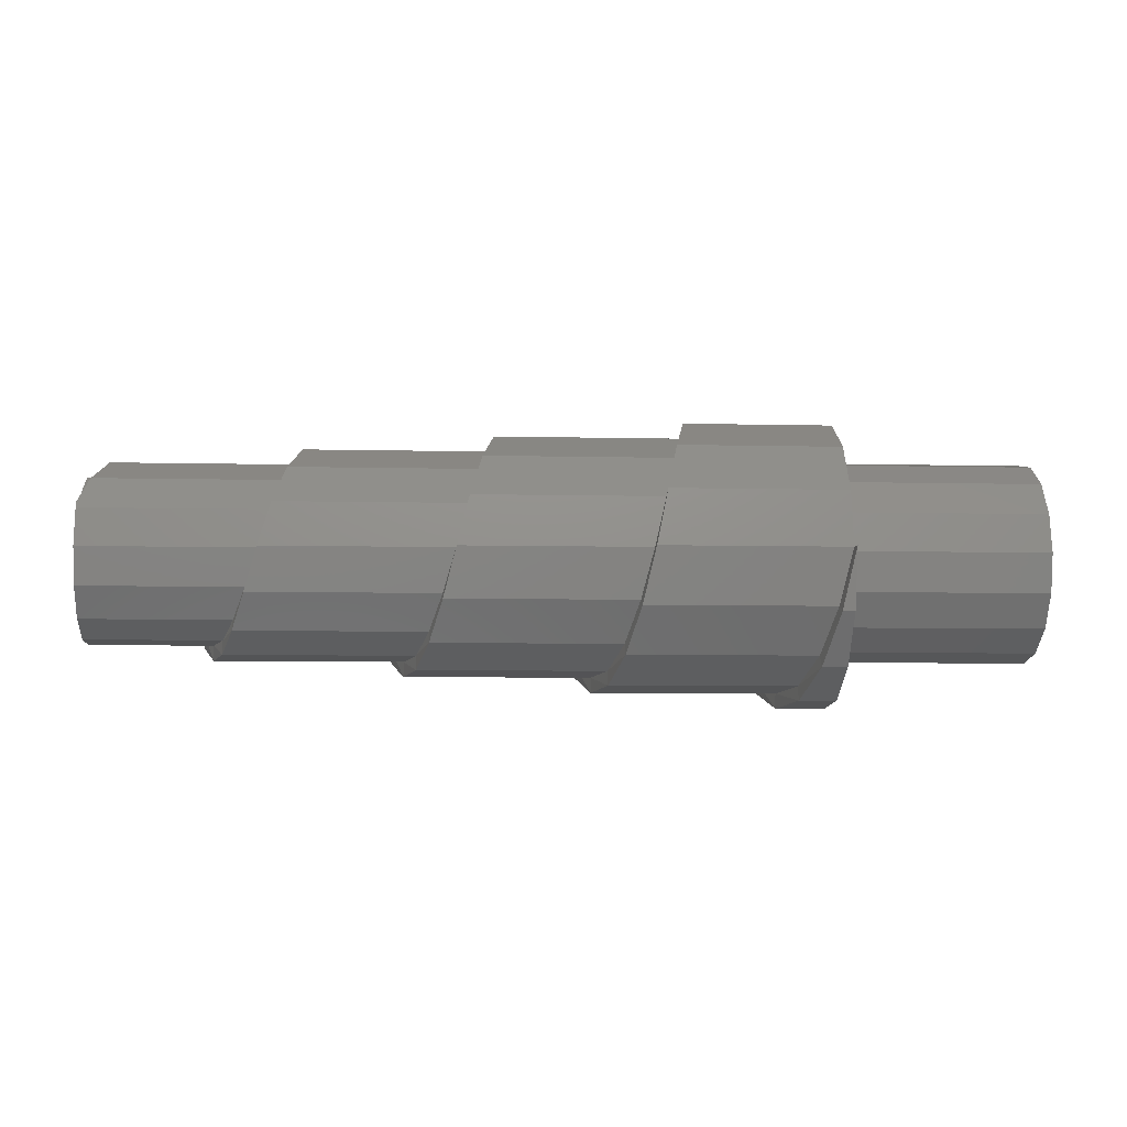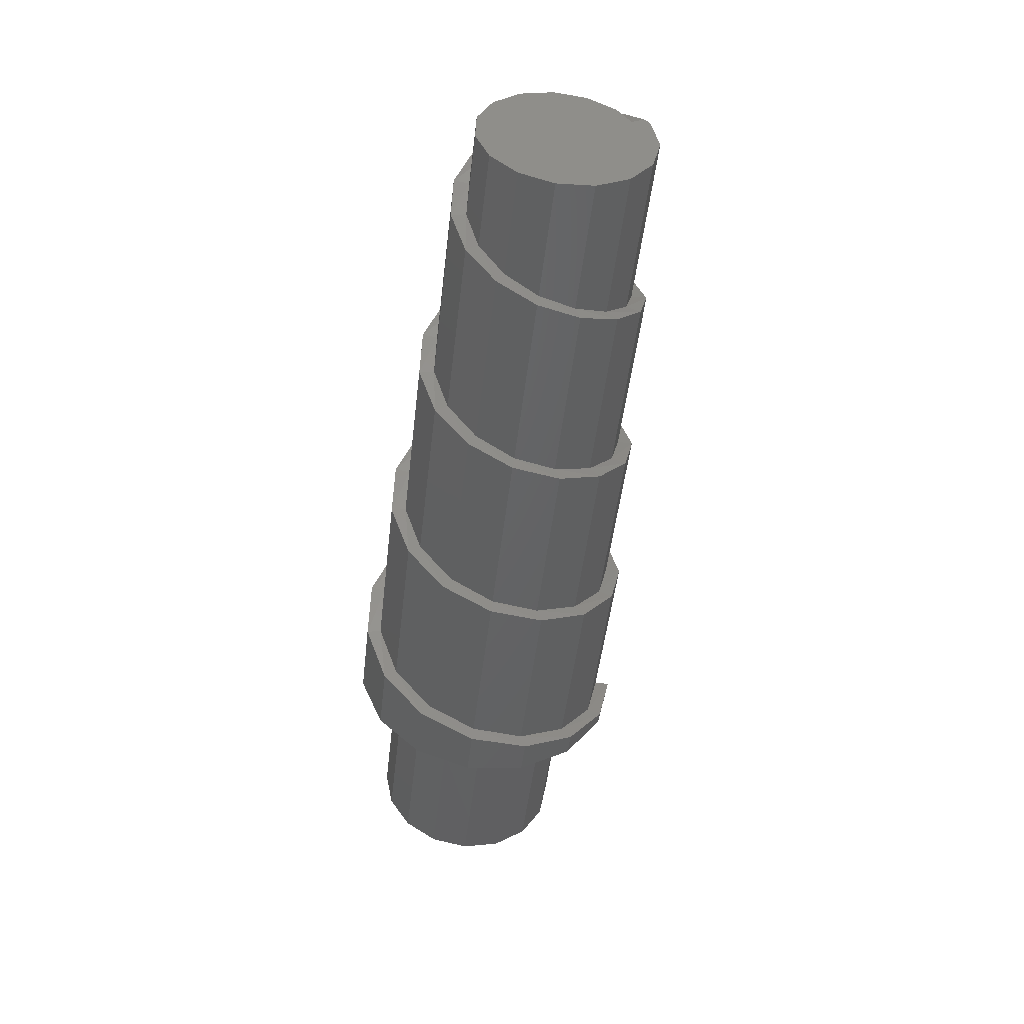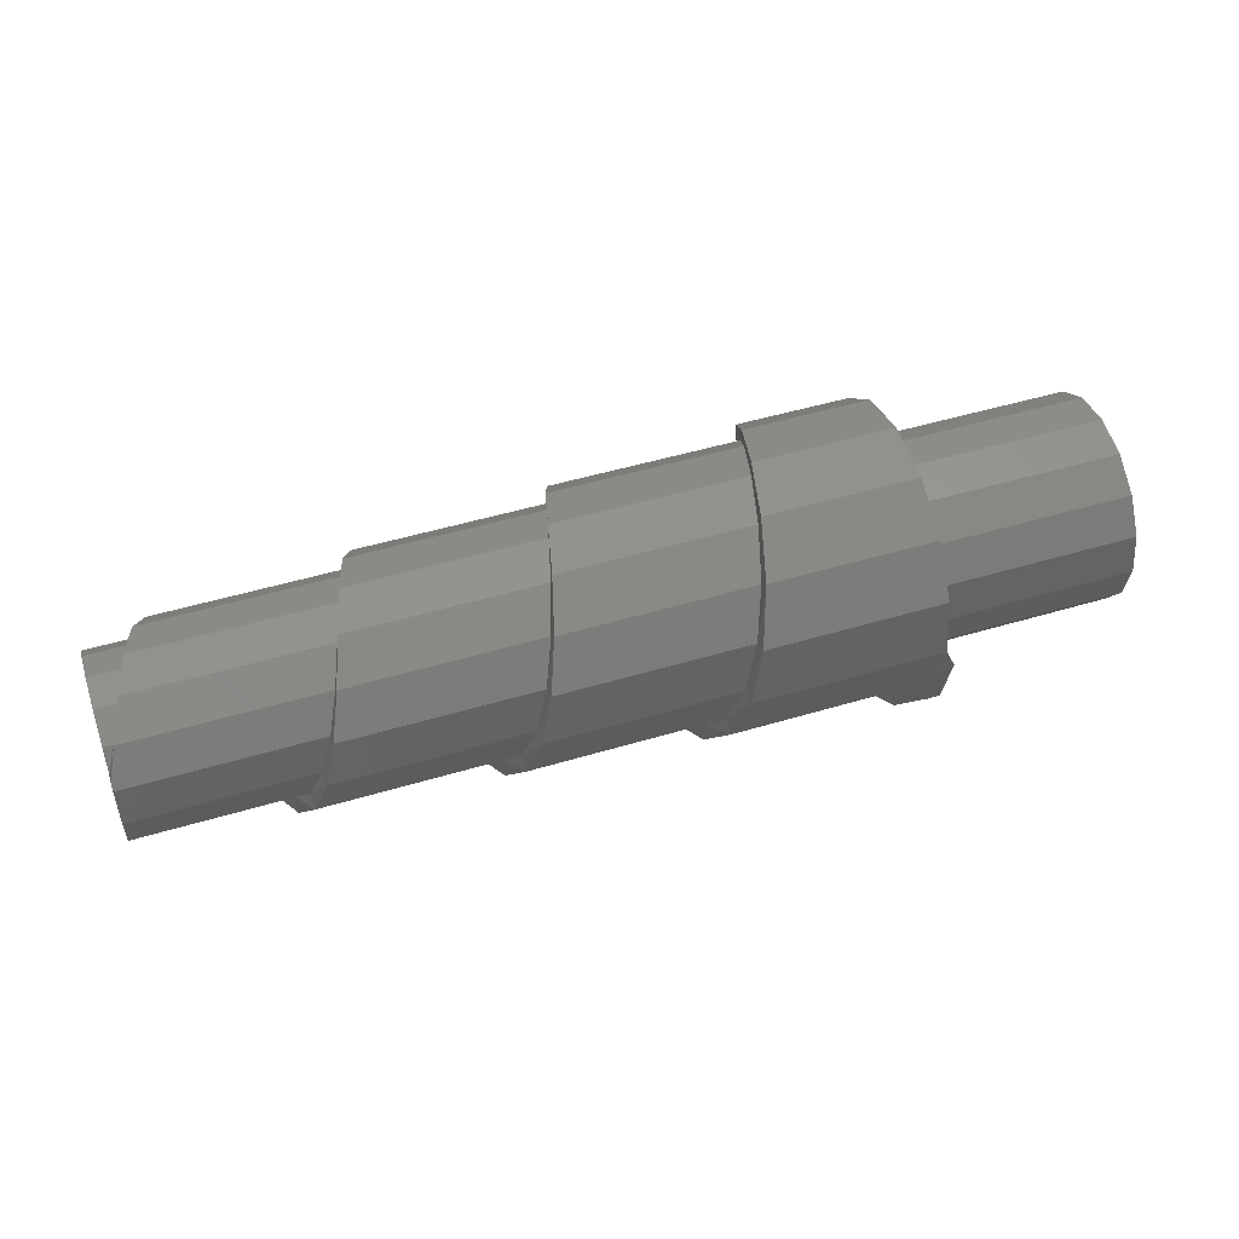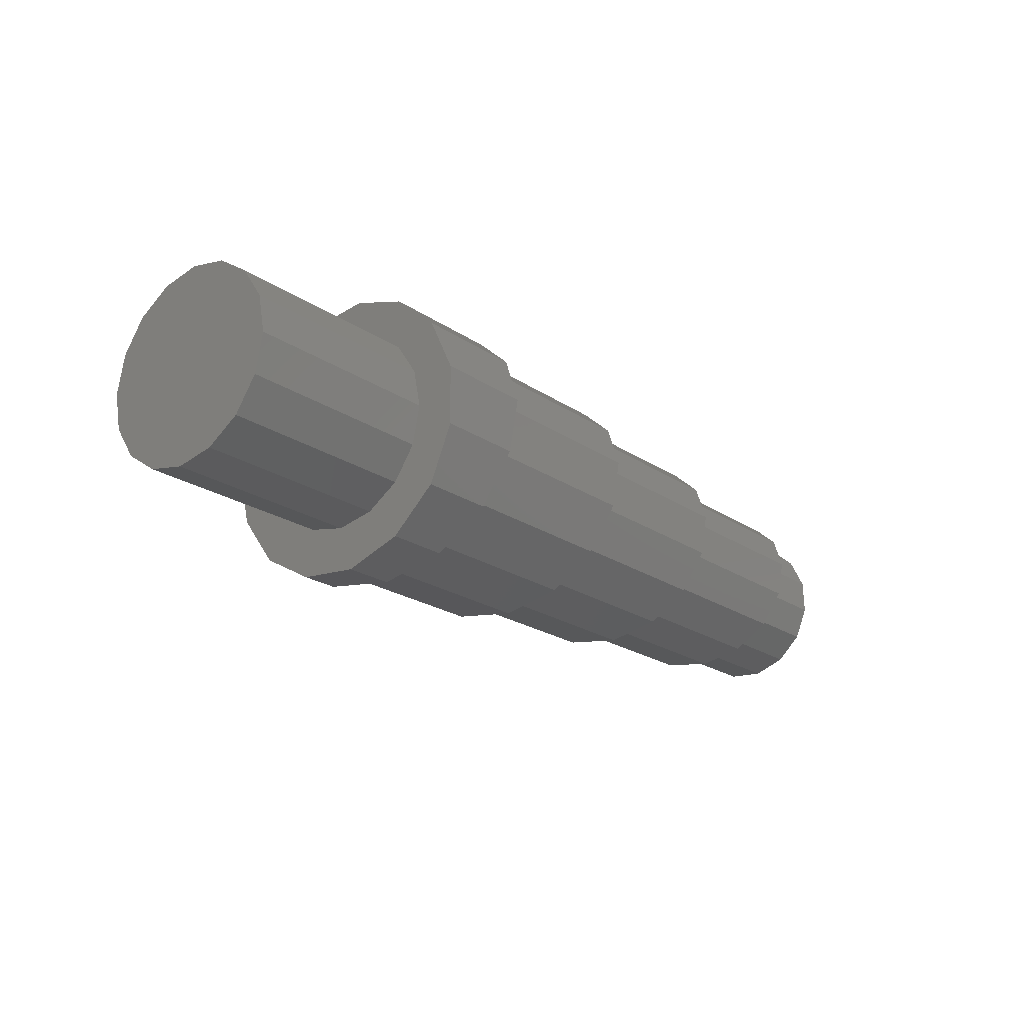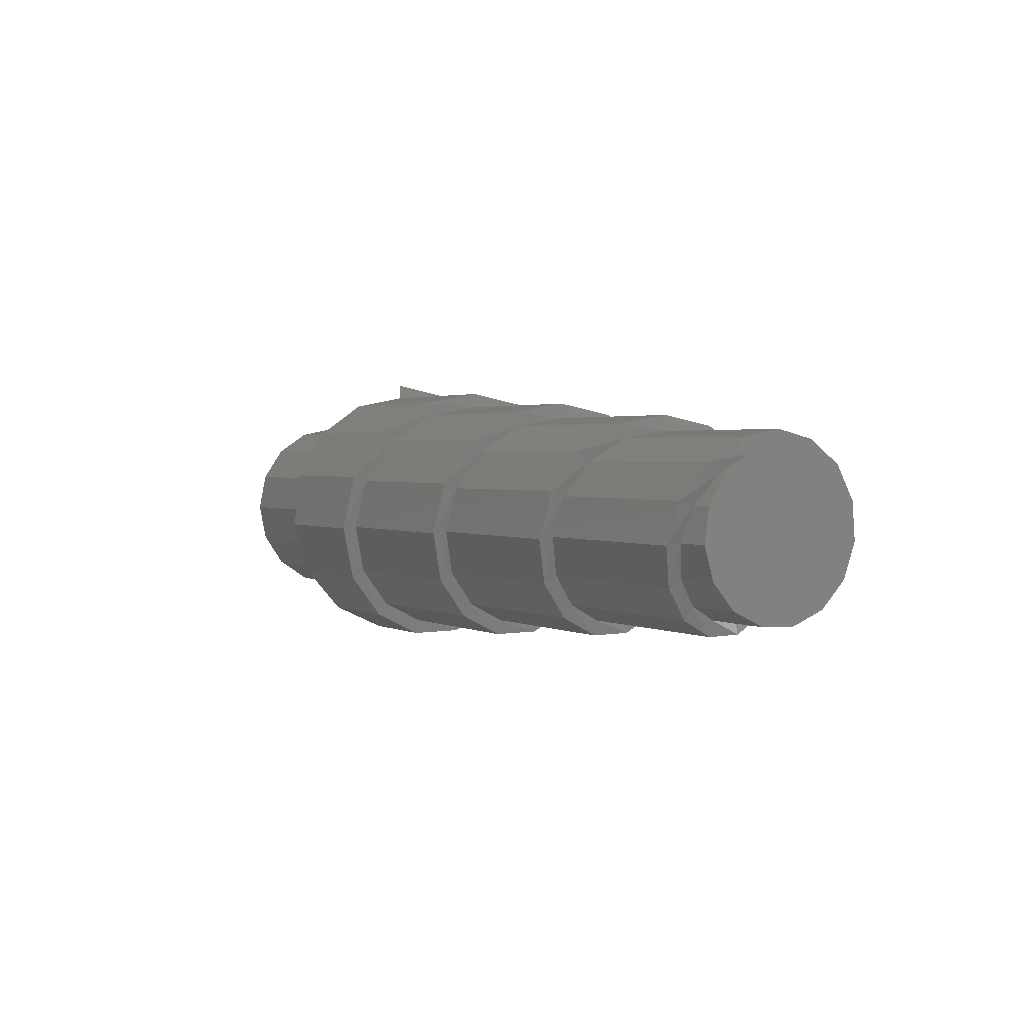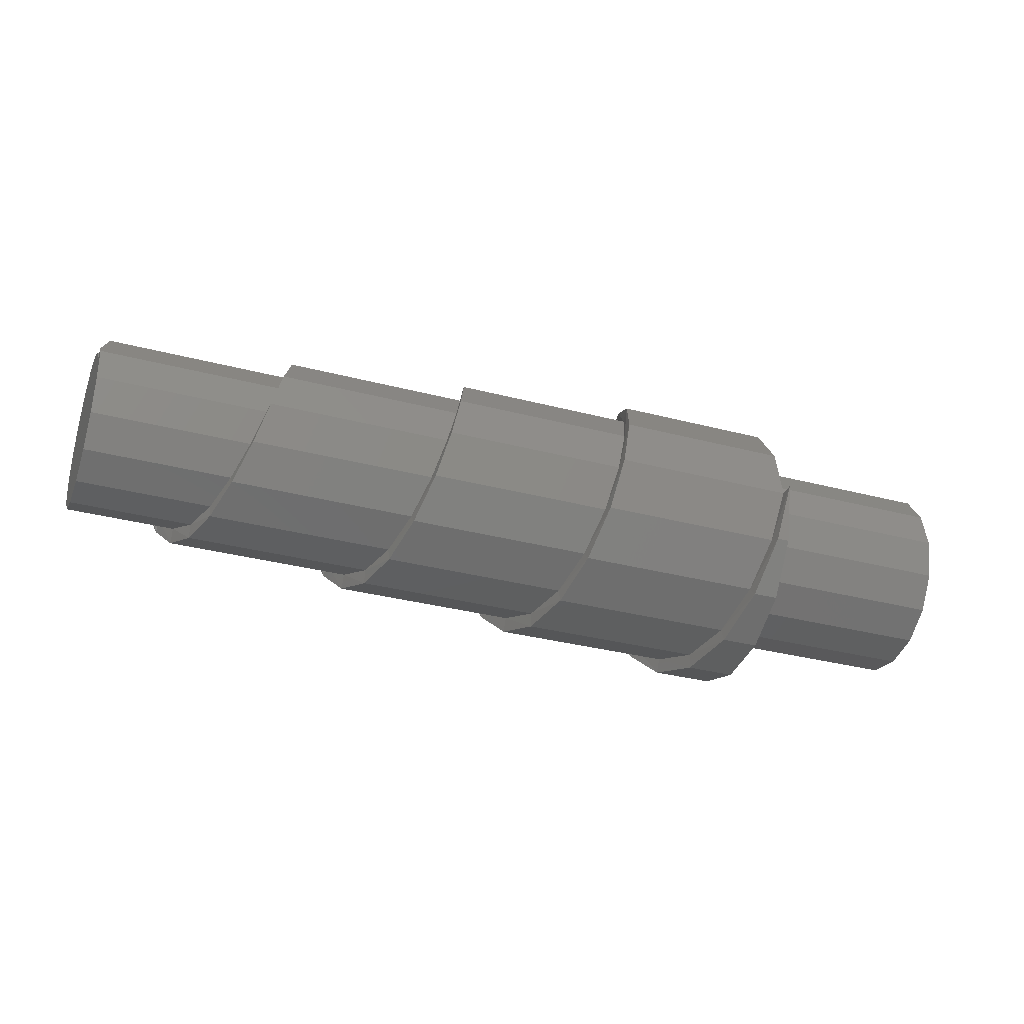
<metadata>
{"format":"stl","ext":"stl","renderer":"f3d","projection":"perspective","resolution":1024,"background":"white","views":[{"elev":-6.3,"azim":-4.1,"up":"+Y"},{"elev":-48.3,"azim":-96.5,"up":"+Y"},{"elev":49.7,"azim":-18.3,"up":"+Y"},{"elev":-21.3,"azim":129.9,"up":"+Y"},{"elev":1.9,"azim":-120.2,"up":"+Z"},{"elev":-32.7,"azim":-20.1,"up":"+Y"}]}
</metadata>
<code>
# stl→obj: 185 verts, 344 faces
v 0.32 0 0
v 0.32 -0.16 0
v 0.32 -0.1478 -0.06123
v 0.32 -0.1131 -0.1131
v 0.32 -0.06123 -0.1478
v 0.32 0 -0.16
v 0.32 0.06123 -0.1478
v 0.32 0.1131 -0.1131
v 0.32 0.1478 -0.06123
v 0.32 0.16 0
v 0.32 0.1478 0.06123
v 0.32 0.1131 0.1131
v 0.32 0.06123 0.1478
v 0.32 -0 0.16
v 0.32 -0.06123 0.1478
v 0.32 -0.1131 0.1131
v 0.32 -0.1478 0.06123
v 0.32 -0.16 -0
v 0 0 0.24
v -0.0196 -0.0872 0.196
v -0.0196 -0.0968 0.2176
v 0 0 0.216
v 0 -0.0968 0.2176
v -0.0396 -0.158 0.1424
v -0.0396 -0.176 0.1584
v -0.0592 -0.2008 0.0652
v -0.0592 -0.2236 0.0728
v -0.0788 -0.2084 -0.022
v -0.0788 -0.2324 -0.0244
v -0.0988 -0.18 -0.104
v -0.0988 -0.2008 -0.116
v -0.1184 -0.1212 -0.1668
v -0.1184 -0.1356 -0.1864
v -0.138 -0.0424 -0.2004
v -0.138 -0.0476 -0.2236
v -0.158 0.0424 -0.1988
v -0.158 0.0472 -0.2224
v -0.1776 0.1184 -0.1632
v -0.1776 0.1328 -0.1824
v -0.1972 0.1732 -0.1
v -0.1972 0.194 -0.112
v -0.2172 0.1972 -0.0208
v -0.2172 0.2212 -0.0232
v -0.2368 0.1872 0.0608
v -0.2368 0.21 0.0684
v -0.2564 0.1452 0.1308
v -0.2564 0.1628 0.1468
v -0.2764 0.0788 0.1768
v -0.2764 0.0884 0.1988
v -0.296 0 0.192
v -0.296 0 0.216
v -0.3156 -0.0776 0.174
v -0.3156 -0.0872 0.196
v -0.3356 -0.1404 0.1264
v -0.3356 -0.158 0.1424
v -0.3552 -0.178 0.058
v -0.3552 -0.2008 0.0652
v -0.3748 -0.1844 -0.0196
v -0.3748 -0.2084 -0.022
v -0.3948 -0.1592 -0.092
v -0.3948 -0.18 -0.104
v -0.4144 -0.1072 -0.1476
v -0.4144 -0.1212 -0.1668
v -0.434 -0.0376 -0.1768
v -0.434 -0.0424 -0.2004
v -0.454 0.0372 -0.1752
v -0.454 0.0424 -0.1988
v -0.4736 0.1044 -0.1436
v -0.4736 0.1184 -0.1632
v -0.4932 0.1524 -0.088
v -0.4932 0.1732 -0.1
v -0.5132 0.1736 -0.0184
v -0.5132 0.1972 -0.0208
v -0.5328 0.1644 0.0532
v -0.5328 0.1872 0.0608
v -0.5524 0.1272 0.1144
v -0.5524 0.1452 0.1308
v -0.5724 0.0688 0.1548
v -0.5724 0.0788 0.1768
v -0.592 0 0.168
v -0.592 0 0.192
v -0.6116 -0.0676 0.152
v -0.6116 -0.0776 0.174
v -0.6316 -0.1224 0.1104
v -0.6316 -0.1404 0.1264
v -0.6512 -0.1552 0.0504
v -0.6512 -0.178 0.058
v -0.6708 -0.1608 -0.0168
v -0.6708 -0.1844 -0.0196
v -0.6908 -0.1384 -0.08
v -0.6908 -0.1592 -0.092
v -0.7104 -0.0932 -0.128
v -0.7104 -0.1072 -0.1476
v -0.73 -0.0328 -0.1532
v -0.73 -0.0376 -0.1768
v -0.75 0.0324 -0.152
v -0.75 0.0372 -0.1752
v -0.7696 0.0904 -0.1244
v -0.7696 0.1044 -0.1436
v -0.7892 0.1316 -0.076
v -0.7892 0.1524 -0.088
v -0.8092 0.1496 -0.0156
v -0.8092 0.1736 -0.0184
v -0.8288 0.1416 0.046
v -0.8288 0.1644 0.0532
v -0.8484 0.1092 0.0984
v -0.8484 0.1272 0.1144
v -0.8684 0.0592 0.1332
v -0.8684 0.0688 0.1548
v -0.888 0 0.144
v -0.888 0 0.168
v -0.9076 -0.058 0.13
v -0.9076 -0.0676 0.152
v -0.9276 -0.1048 0.0944
v -0.9276 -0.1224 0.1104
v -0.9472 -0.1324 0.0432
v -0.9472 -0.1552 0.0504
v -0.9668 -0.1368 -0.0144
v -0.9668 -0.1608 -0.0168
v -0.9868 -0.1176 -0.068
v -0.9868 -0.1384 -0.08
v -1.006 -0.0788 -0.1088
v -1.006 -0.0932 -0.128
v -1.026 -0.0276 -0.13
v -1.026 -0.0328 -0.1532
v -1.046 0.0272 -0.1284
v -1.046 0.0324 -0.152
v -1.066 0.076 -0.1048
v -1.066 0.0904 -0.1244
v -1.085 0.1108 -0.064
v -1.085 0.1316 -0.076
v -1.105 0.1256 -0.0132
v -1.105 0.1496 -0.0156
v -1.125 0.1188 0.0384
v -1.125 0.1416 0.046
v -1.144 0.0916 0.0824
v -1.144 0.1092 0.0984
v -1.16 0.0702 0.1256
v -1.16 0.06272 0.1084
v -1.16 0.05884 0.1049
v -1.16 0.0916 0.0824
v -1.16 0.0592 0.1332
v 0 0.0472 -0.2224
v 0 -0.1356 -0.1864
v 0 -0.0476 -0.2236
v 0 -0.16 0
v 0 -0.1478 -0.06123
v 0 -0.1131 -0.1131
v 0 -0.06123 -0.1478
v 0 0 -0.16
v 0 0.06123 -0.1478
v 0 0.1131 -0.1131
v 0 0.1478 -0.06123
v 0 0.16 0
v 0 0.1478 0.06123
v 0 0.1131 0.1131
v 0 0.06123 0.1478
v 0 -0 0.16
v 0 -0.06123 0.1478
v 0 -0.1131 0.1131
v 0 -0.1478 0.06123
v 0 -0.16 -0
v 0 -0.176 0.1584
v 0 -0.2236 0.0728
v 0 -0.2324 -0.0244
v 0 -0.2008 -0.116
v 0 0.1328 -0.1824
v 0 0.194 -0.112
v 0 0.2212 -0.0232
v 0 0.21 0.0684
v 0 0.1628 0.1468
v 0 0.0884 0.1988
v -1.16 0 0.144
v -1.16 -0.058 0.13
v -1.16 -0.1048 0.0944
v -1.16 -0.1324 0.0432
v -1.16 -0.1368 -0.0144
v -1.16 -0.1176 -0.068
v -1.16 -0.0788 -0.1088
v -1.16 -0.0276 -0.13
v -1.16 0.0272 -0.1284
v -1.16 0.076 -0.1048
v -1.16 0.1108 -0.064
v -1.16 0.1256 -0.0132
v -1.16 0.1188 0.0384
f 1 2 3
f 1 3 4
f 1 4 5
f 1 5 6
f 1 6 7
f 1 7 8
f 1 8 9
f 1 9 10
f 1 10 11
f 1 11 12
f 1 12 13
f 1 13 14
f 1 14 15
f 1 15 16
f 1 16 17
f 1 17 18
f 19 20 21
f 19 22 20
f 19 21 23
f 21 24 25
f 21 20 24
f 25 26 27
f 25 24 26
f 27 28 29
f 27 26 28
f 29 30 31
f 29 28 30
f 31 32 33
f 31 30 32
f 33 34 35
f 33 32 34
f 35 36 37
f 35 34 36
f 37 38 39
f 37 36 38
f 39 40 41
f 39 38 40
f 41 42 43
f 41 40 42
f 43 44 45
f 43 42 44
f 45 46 47
f 45 44 46
f 47 48 49
f 47 46 48
f 49 50 51
f 49 48 50
f 51 52 53
f 51 50 52
f 53 54 55
f 53 52 54
f 55 56 57
f 55 54 56
f 57 58 59
f 57 56 58
f 59 60 61
f 59 58 60
f 61 62 63
f 61 60 62
f 63 64 65
f 63 62 64
f 65 66 67
f 65 64 66
f 67 68 69
f 67 66 68
f 69 70 71
f 69 68 70
f 71 72 73
f 71 70 72
f 73 74 75
f 73 72 74
f 75 76 77
f 75 74 76
f 77 78 79
f 77 76 78
f 79 80 81
f 79 78 80
f 81 82 83
f 81 80 82
f 83 84 85
f 83 82 84
f 85 86 87
f 85 84 86
f 87 88 89
f 87 86 88
f 89 90 91
f 89 88 90
f 91 92 93
f 91 90 92
f 93 94 95
f 93 92 94
f 95 96 97
f 95 94 96
f 97 98 99
f 97 96 98
f 99 100 101
f 99 98 100
f 101 102 103
f 101 100 102
f 103 104 105
f 103 102 104
f 105 106 107
f 105 104 106
f 107 108 109
f 107 106 108
f 109 110 111
f 109 108 110
f 111 112 113
f 111 110 112
f 113 114 115
f 113 112 114
f 115 116 117
f 115 114 116
f 117 118 119
f 117 116 118
f 119 120 121
f 119 118 120
f 121 122 123
f 121 120 122
f 123 124 125
f 123 122 124
f 125 126 127
f 125 124 126
f 127 128 129
f 127 126 128
f 129 130 131
f 129 128 130
f 131 132 133
f 131 130 132
f 133 134 135
f 133 132 134
f 135 136 137
f 135 134 136
f 138 137 139
f 140 136 141
f 137 138 142
f 22 19 23
f 143 144 145
f 2 146 147
f 2 147 3
f 3 147 148
f 3 148 4
f 4 148 149
f 4 149 5
f 5 149 150
f 5 150 6
f 6 150 151
f 6 151 7
f 7 151 152
f 7 152 8
f 8 152 153
f 8 153 9
f 9 153 154
f 9 154 10
f 10 154 155
f 10 155 11
f 11 155 156
f 11 156 12
f 12 156 157
f 12 157 13
f 13 157 158
f 13 158 14
f 14 158 159
f 14 159 15
f 15 159 160
f 15 160 16
f 16 160 161
f 16 161 17
f 17 161 162
f 17 162 18
f 23 21 25
f 23 25 163
f 163 25 27
f 163 27 164
f 164 27 29
f 164 29 165
f 165 29 31
f 165 31 166
f 166 31 33
f 166 33 144
f 144 33 35
f 144 35 145
f 145 35 37
f 145 37 143
f 143 37 39
f 143 39 167
f 167 39 41
f 167 41 168
f 168 41 43
f 168 43 169
f 169 43 45
f 169 45 170
f 170 45 47
f 170 47 171
f 171 47 49
f 171 49 172
f 172 49 51
f 172 51 22
f 22 51 53
f 22 53 20
f 20 53 55
f 20 55 24
f 24 55 57
f 24 57 26
f 26 57 59
f 26 59 28
f 28 59 61
f 28 61 30
f 30 61 63
f 30 63 32
f 32 63 65
f 32 65 34
f 34 65 67
f 34 67 36
f 36 67 69
f 36 69 38
f 38 69 71
f 38 71 40
f 40 71 73
f 40 73 42
f 42 73 75
f 42 75 44
f 44 75 77
f 44 77 46
f 46 77 79
f 46 79 48
f 48 79 81
f 48 81 50
f 50 81 83
f 50 83 52
f 52 83 85
f 52 85 54
f 54 85 87
f 54 87 56
f 56 87 89
f 56 89 58
f 58 89 91
f 58 91 60
f 60 91 93
f 60 93 62
f 62 93 95
f 62 95 64
f 64 95 97
f 64 97 66
f 66 97 99
f 66 99 68
f 68 99 101
f 68 101 70
f 70 101 103
f 70 103 72
f 72 103 105
f 72 105 74
f 74 105 107
f 74 107 76
f 76 107 109
f 76 109 78
f 78 109 111
f 78 111 80
f 80 111 113
f 80 113 82
f 82 113 115
f 82 115 84
f 84 115 117
f 84 117 86
f 86 117 119
f 86 119 88
f 88 119 121
f 88 121 90
f 90 121 123
f 90 123 92
f 92 123 125
f 92 125 94
f 94 125 127
f 94 127 96
f 96 127 129
f 96 129 98
f 98 129 131
f 98 131 100
f 100 131 133
f 100 133 102
f 102 133 135
f 102 135 104
f 104 135 137
f 104 137 106
f 139 137 136
f 139 136 140
f 142 108 106
f 142 106 137
f 173 110 108
f 173 108 142
f 174 112 110
f 174 110 173
f 175 114 112
f 175 112 174
f 176 116 114
f 176 114 175
f 177 118 116
f 177 116 176
f 178 120 118
f 178 118 177
f 179 122 120
f 179 120 178
f 180 124 122
f 180 122 179
f 181 126 124
f 181 124 180
f 182 128 126
f 182 126 181
f 183 130 128
f 183 128 182
f 184 132 130
f 184 130 183
f 185 134 132
f 185 132 184
f 141 136 134
f 141 134 185
f 172 22 23
f 172 23 163
f 171 172 163
f 171 163 164
f 170 171 164
f 170 164 165
f 169 170 165
f 169 165 168
f 168 165 166
f 168 166 167
f 167 166 144
f 167 144 143
f 181 180 179
f 181 179 178
f 183 182 181
f 183 181 178
f 184 183 178
f 184 178 177
f 176 185 184
f 176 184 177
f 175 141 185
f 175 185 176
f 174 140 141
f 174 141 175
f 142 140 174
f 142 174 173
f 138 139 140
f 138 140 142

</code>
